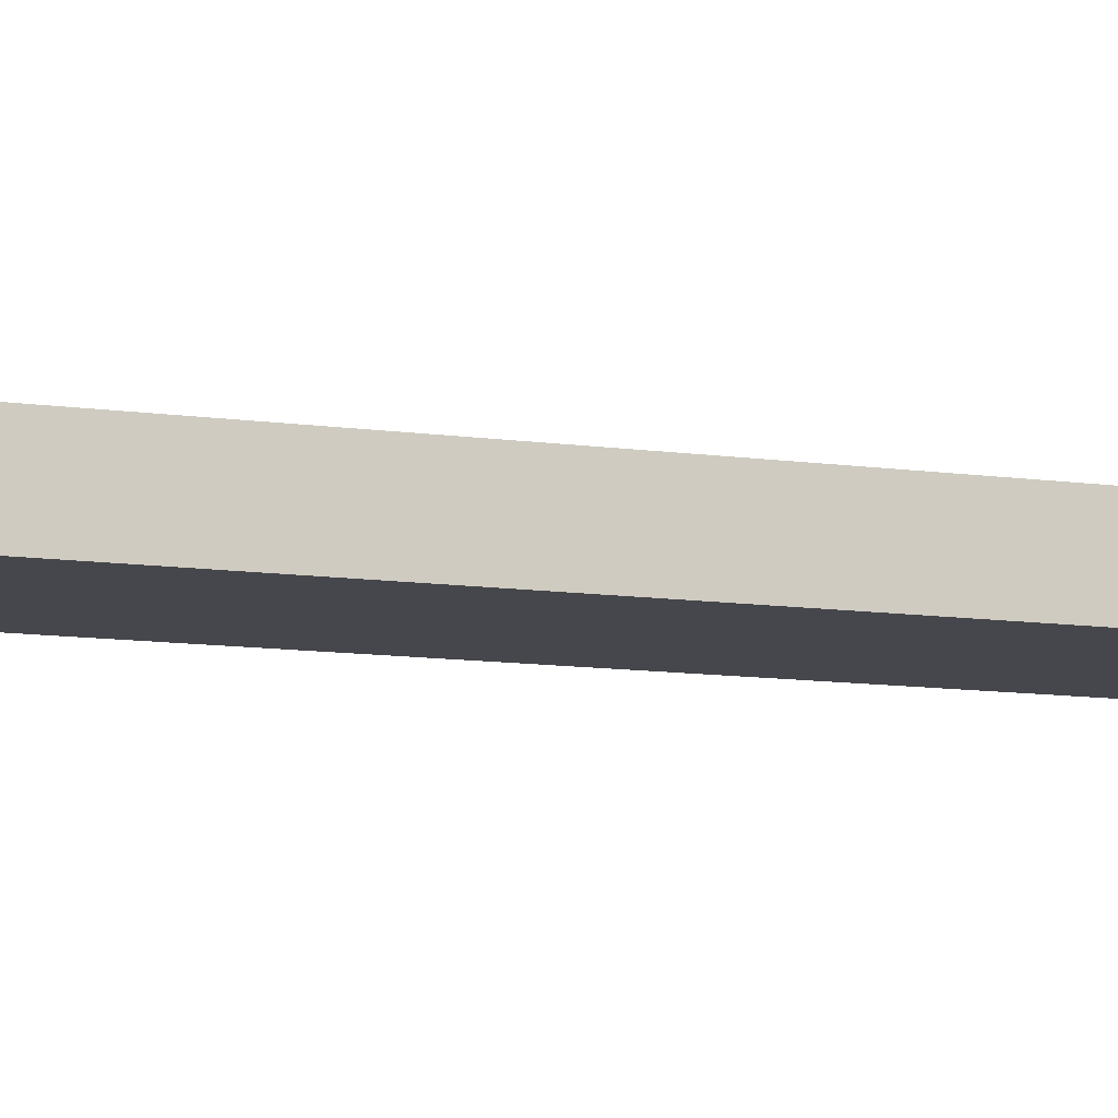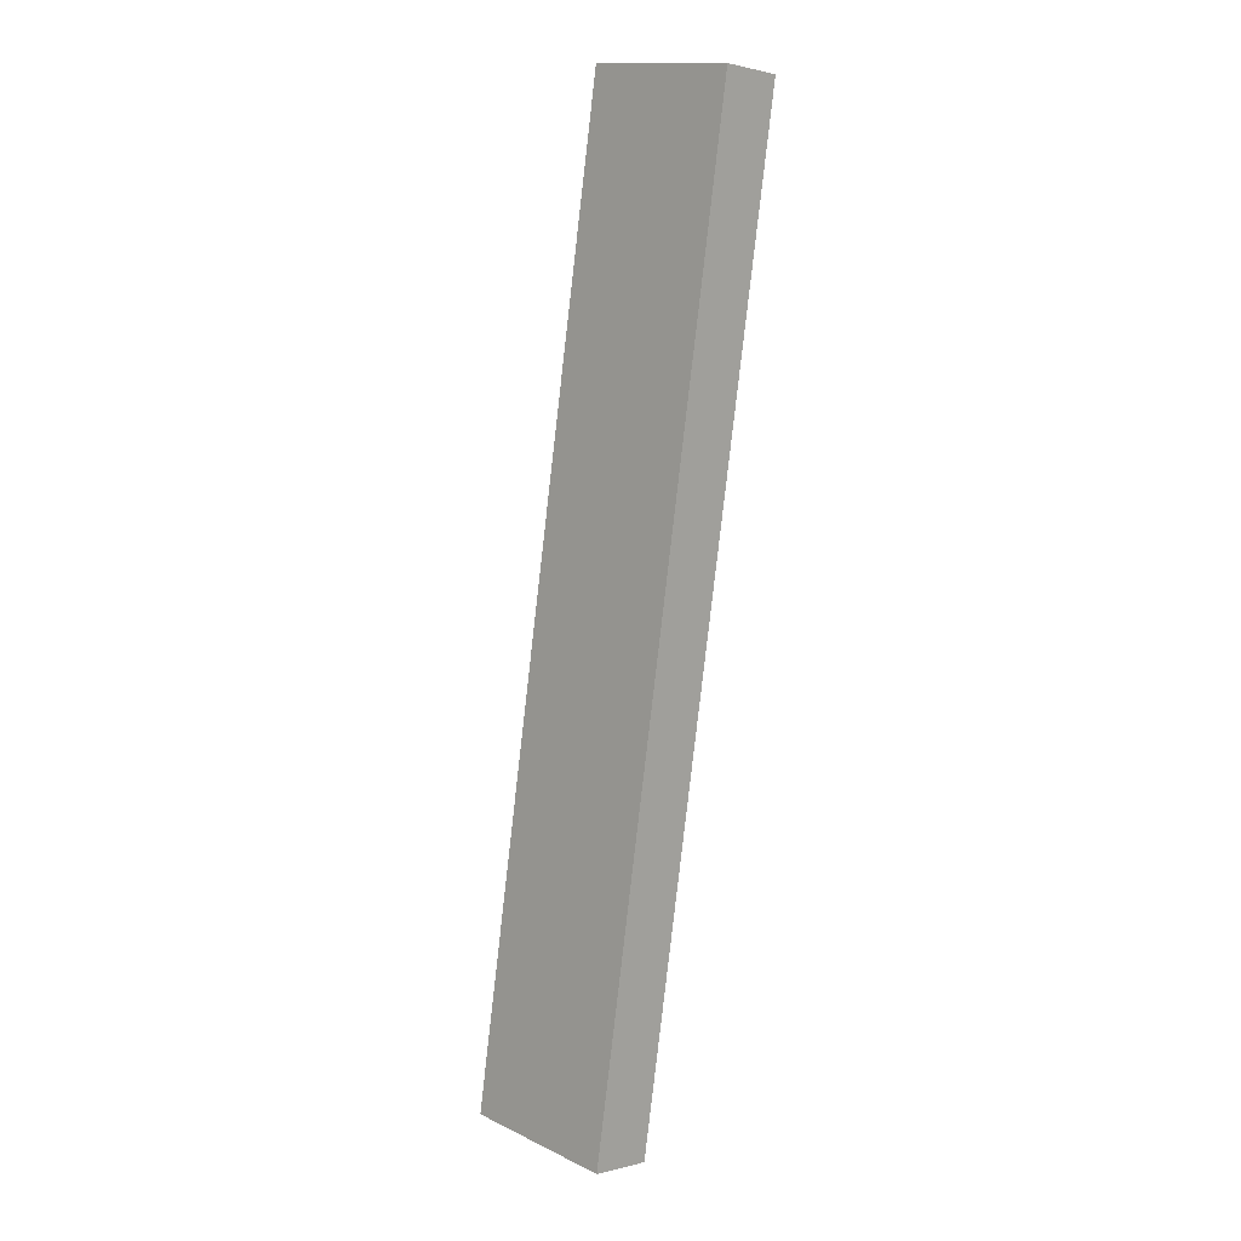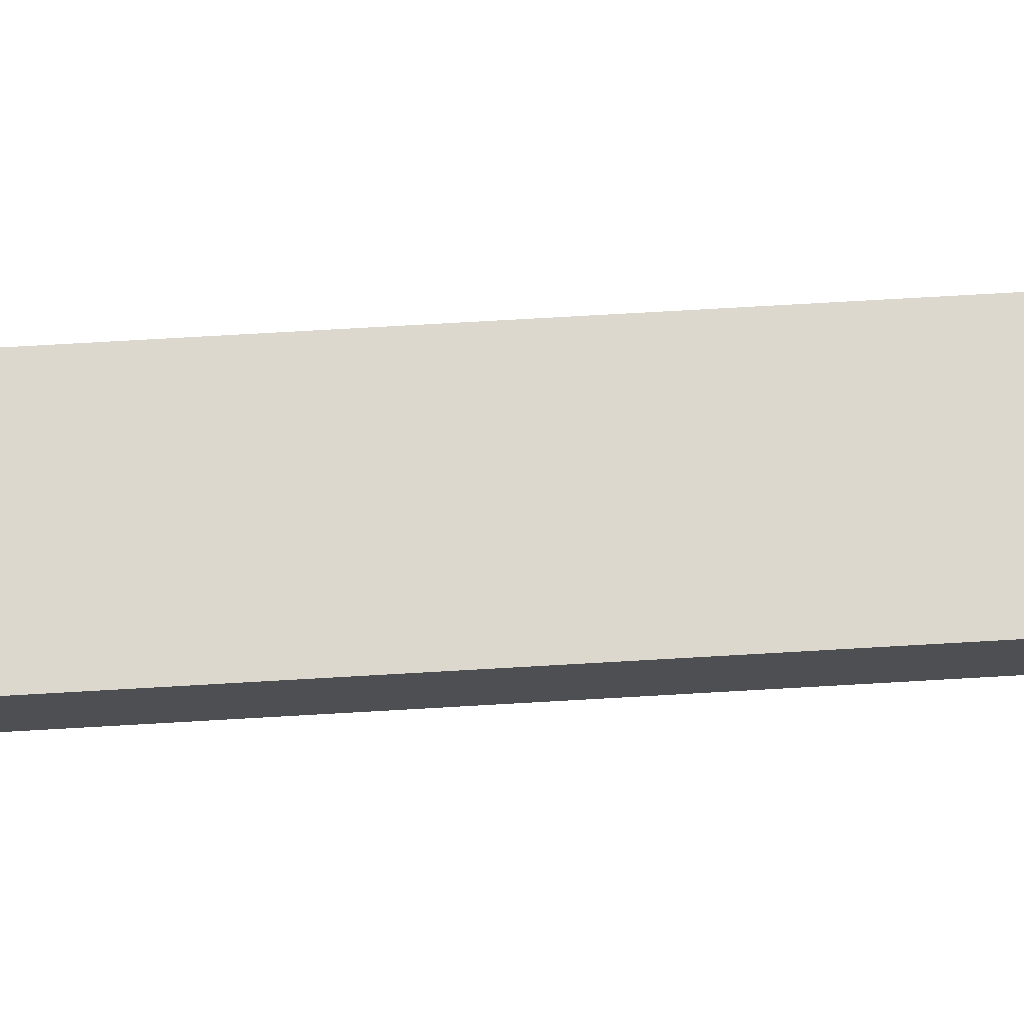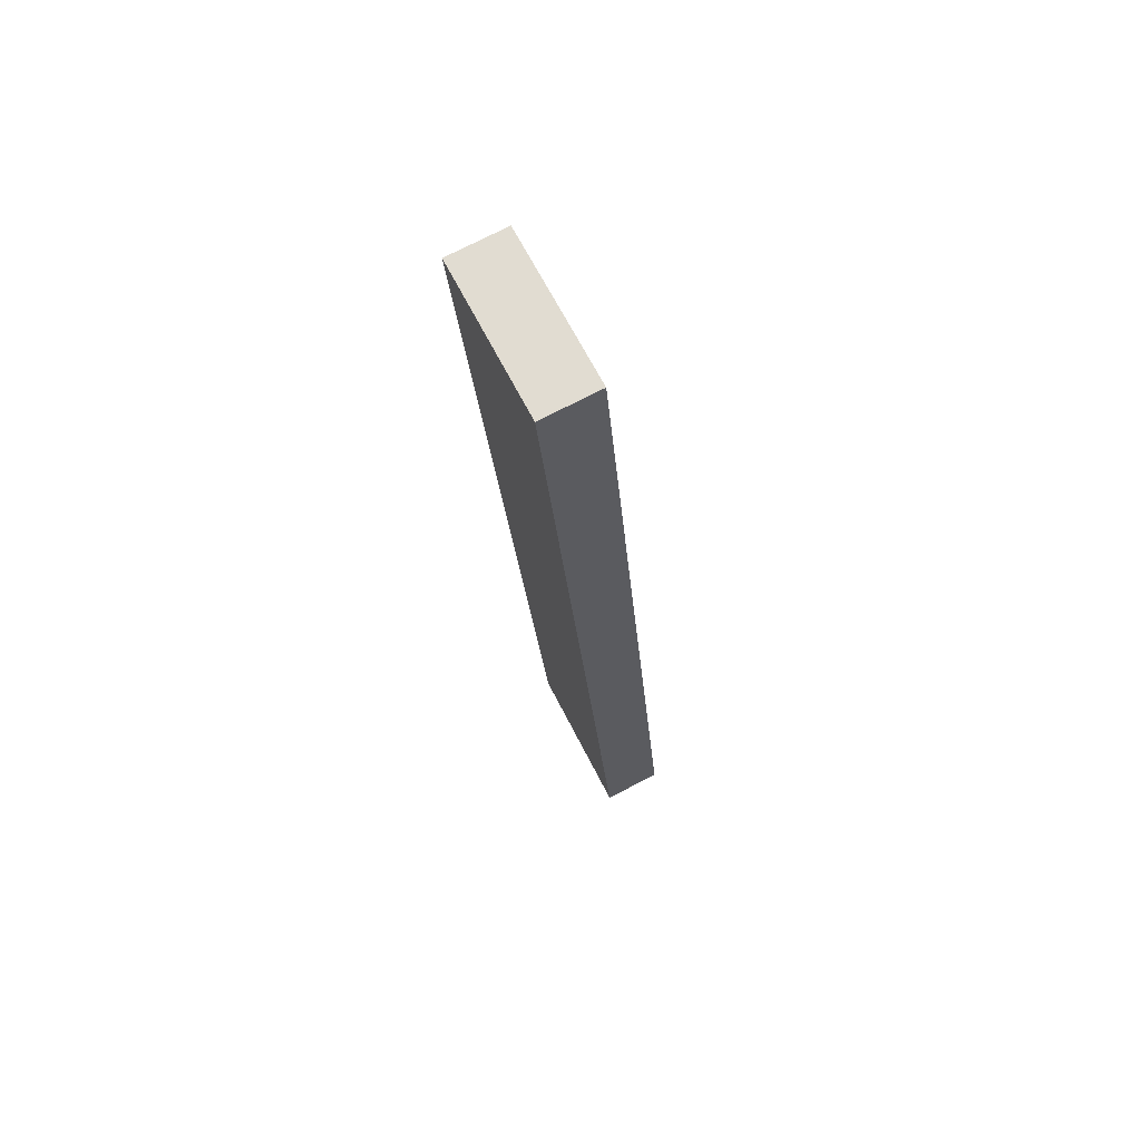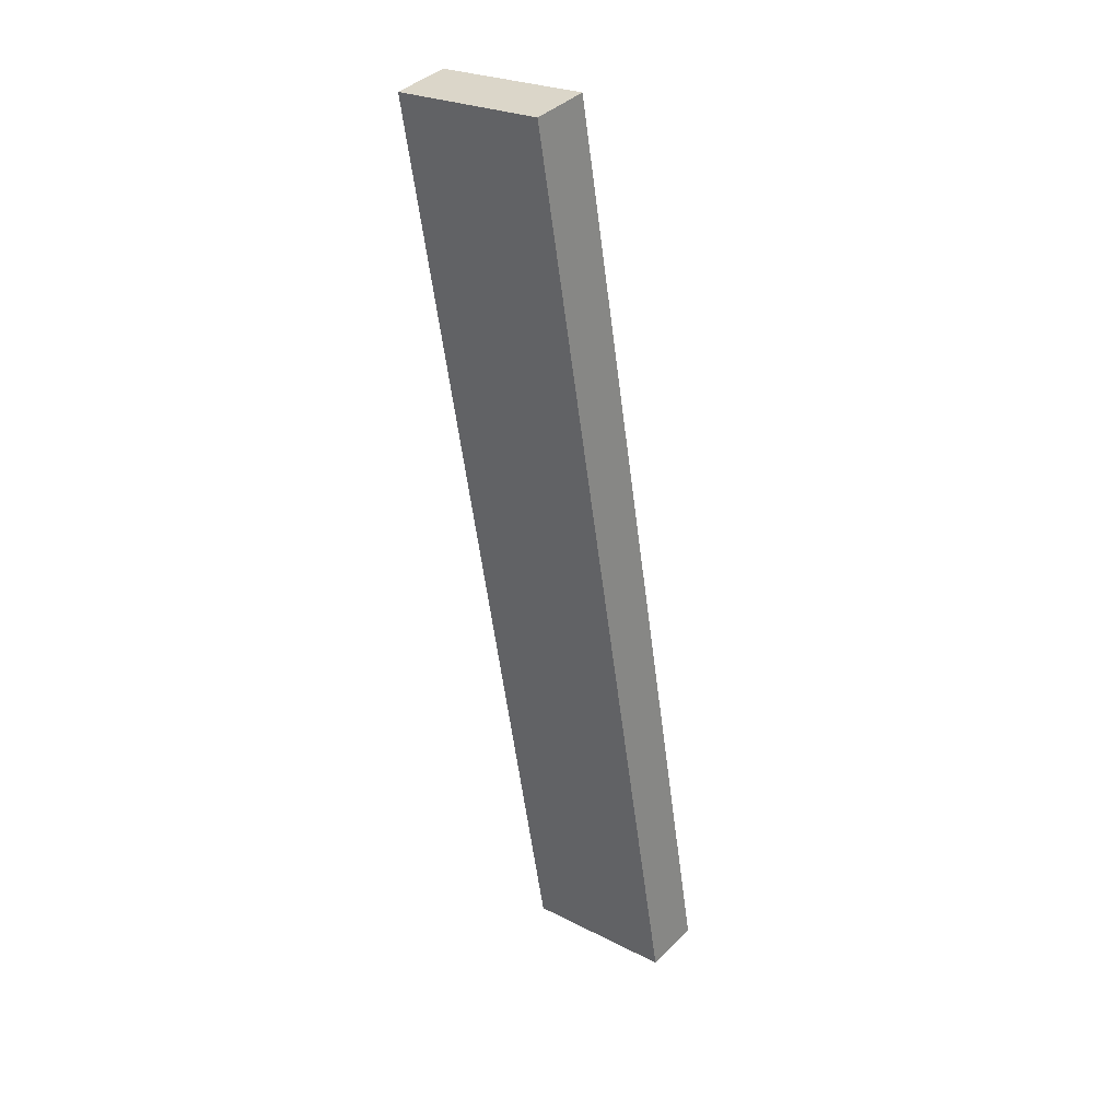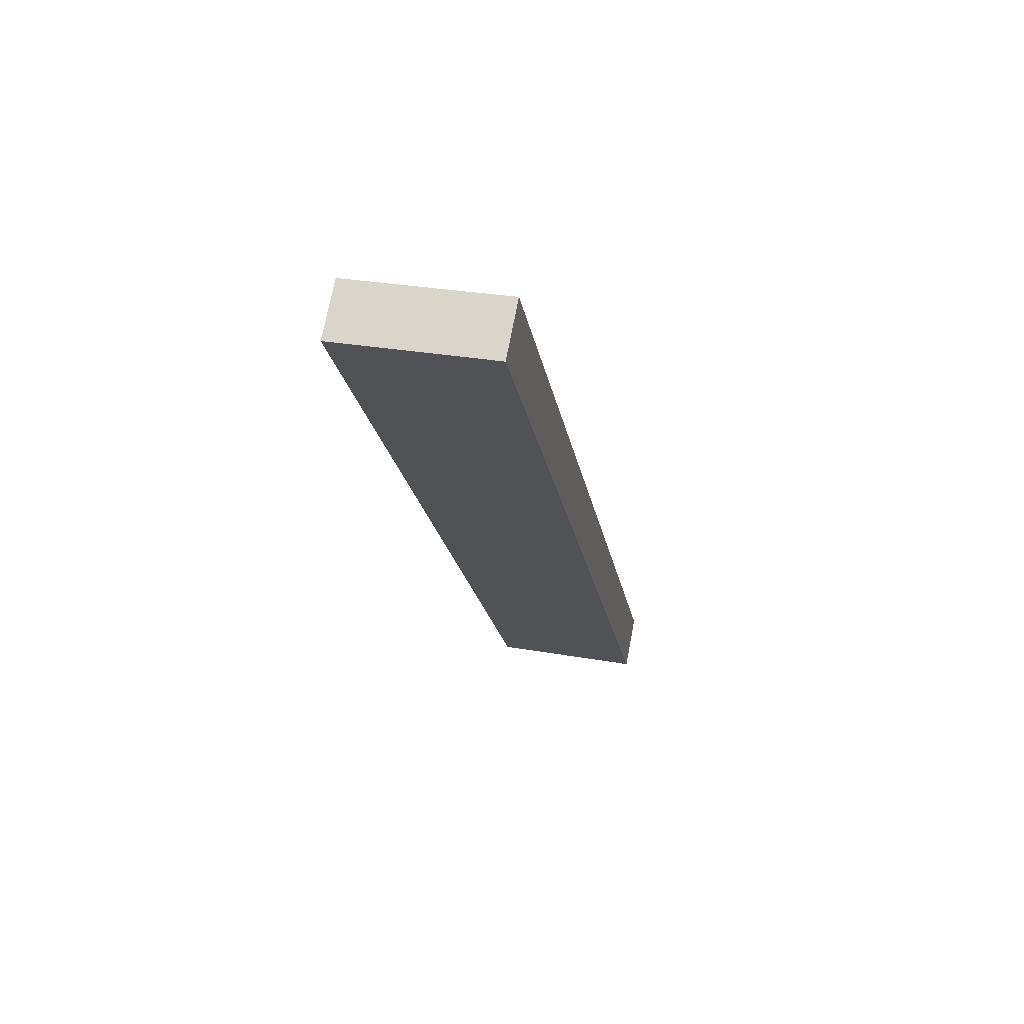
<metadata>
{"format":"obj","ext":"obj","renderer":"f3d","projection":"perspective","resolution":1024,"background":"white","views":[{"elev":-11.0,"azim":80.1,"up":"+Y"},{"elev":0.9,"azim":46.0,"up":"+Z"},{"elev":72.2,"azim":-83.9,"up":"+Y"},{"elev":75.5,"azim":-117.1,"up":"+Z"},{"elev":39.2,"azim":-140.7,"up":"+Z"},{"elev":72.0,"azim":-169.2,"up":"+Z"}]}
</metadata>
<code>
v  6.276 2.225 35.8
v  0.372 2.225 2.247
v  5.94 2.225 35.85
v  11.9 2.225 34.87
v  5.961 2.225 -0.988
v  0 2.225 1.362e-16
v  5.94 -2.195e-15 35.85
v  11.9 -2.135e-15 34.87
v  6.276 -2.192e-15 35.8
v  5.961 6.05e-17 -0.988
v  0 0 0
v  0.372 -1.376e-16 2.247
g defaultobject
f 1 2 3
f 2 1 4
f 2 4 5
f 2 5 6
f 7 1 3
f 1 7 4
f 4 7 8
f 8 7 9
f 8 5 4
f 5 8 10
f 10 6 5
f 6 10 11
f 2 7 3
f 7 2 12
f 12 2 6
f 12 6 11
f 12 9 7
f 9 10 8
f 10 9 12
f 10 12 11

</code>
